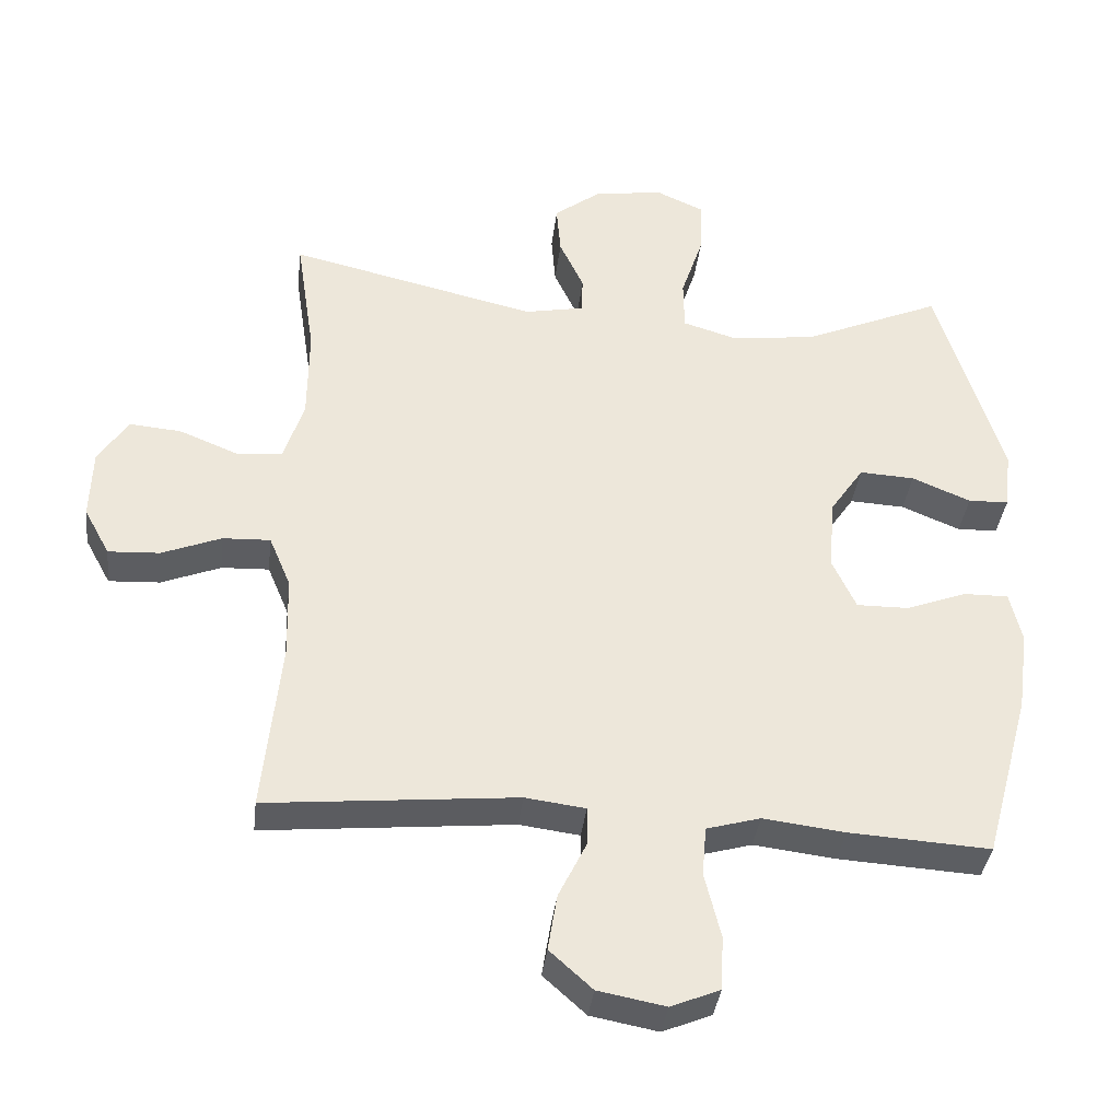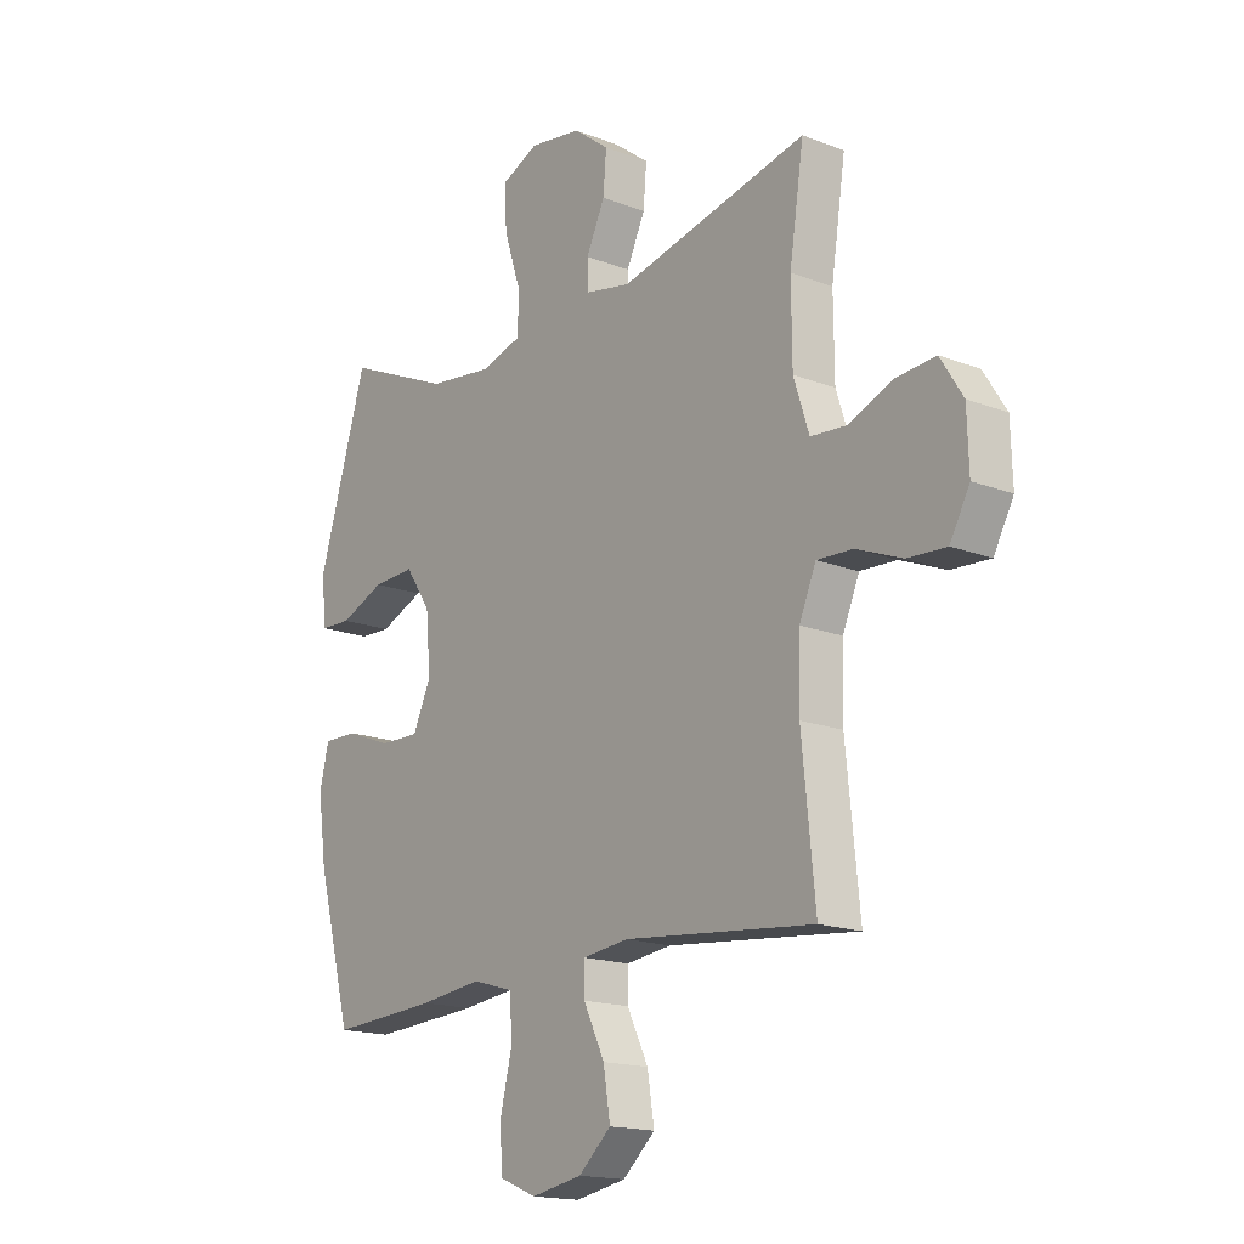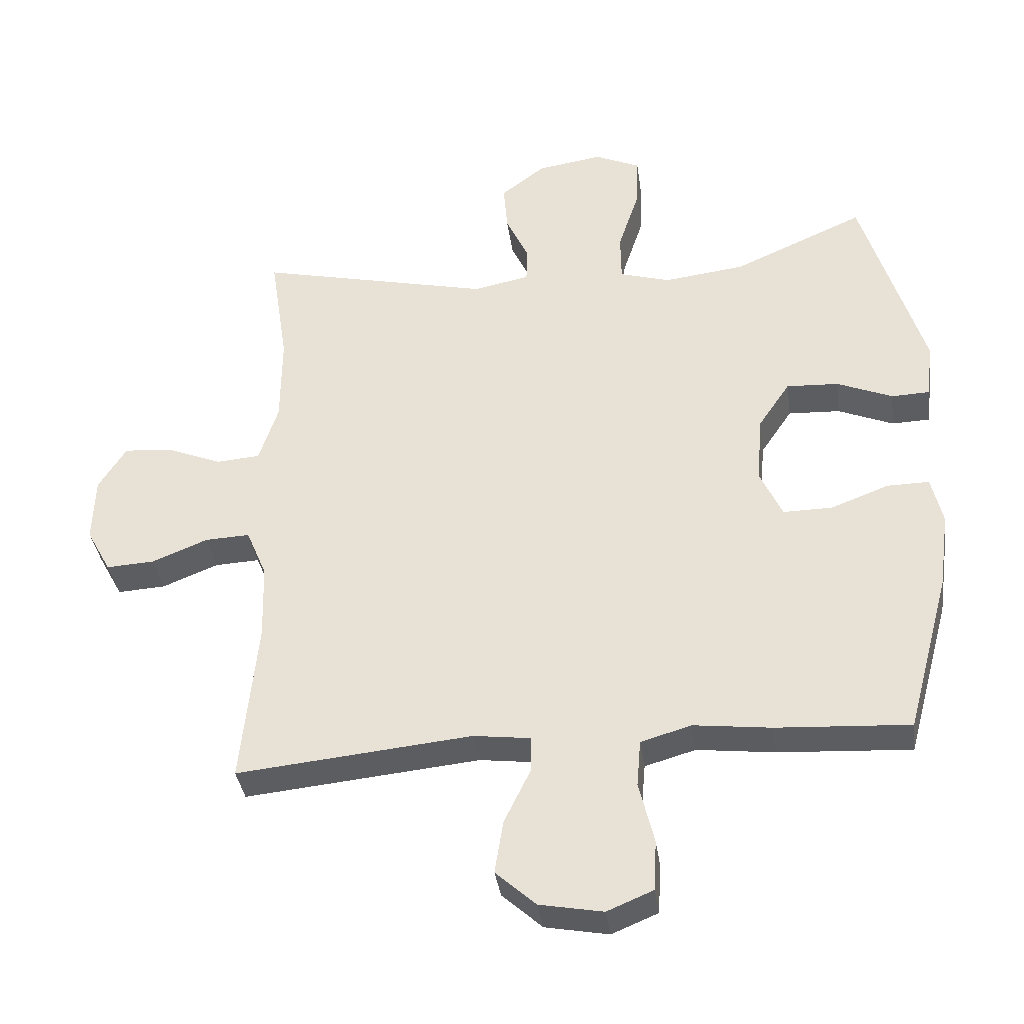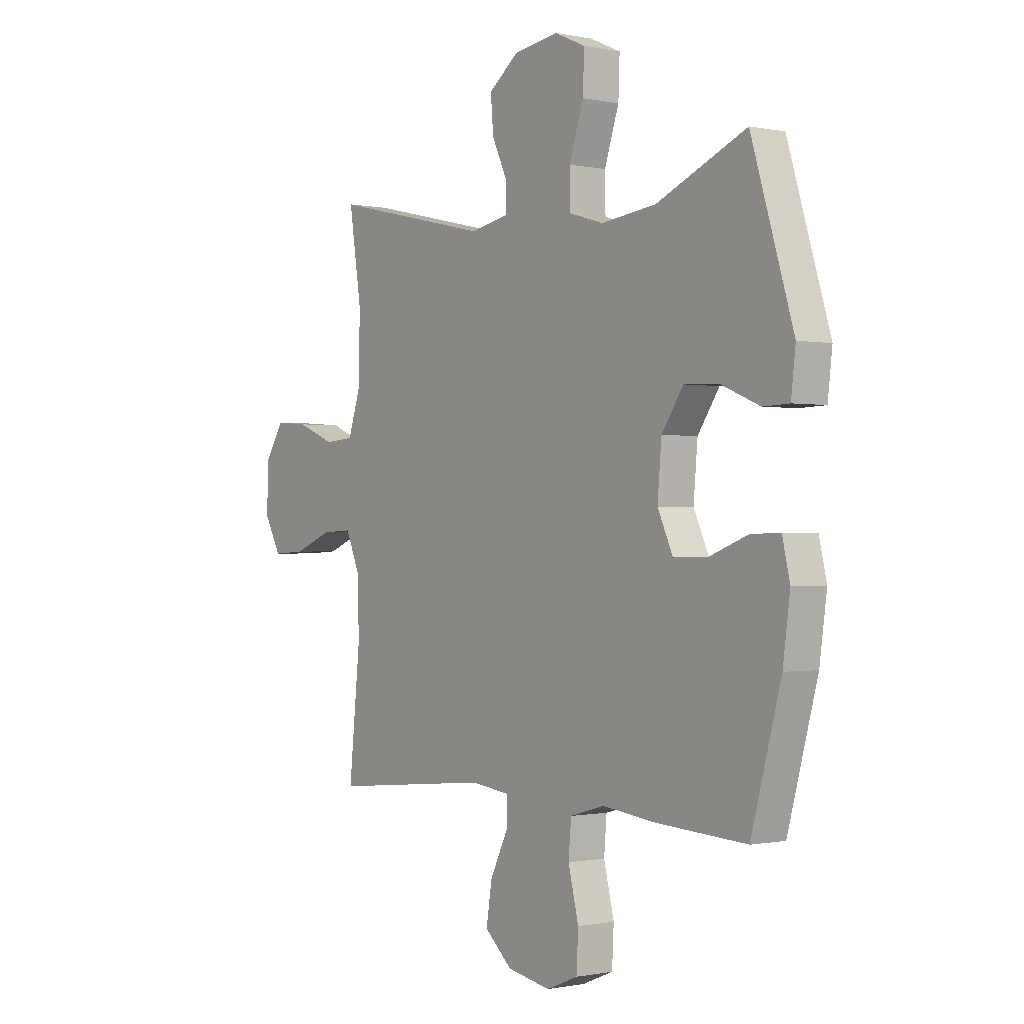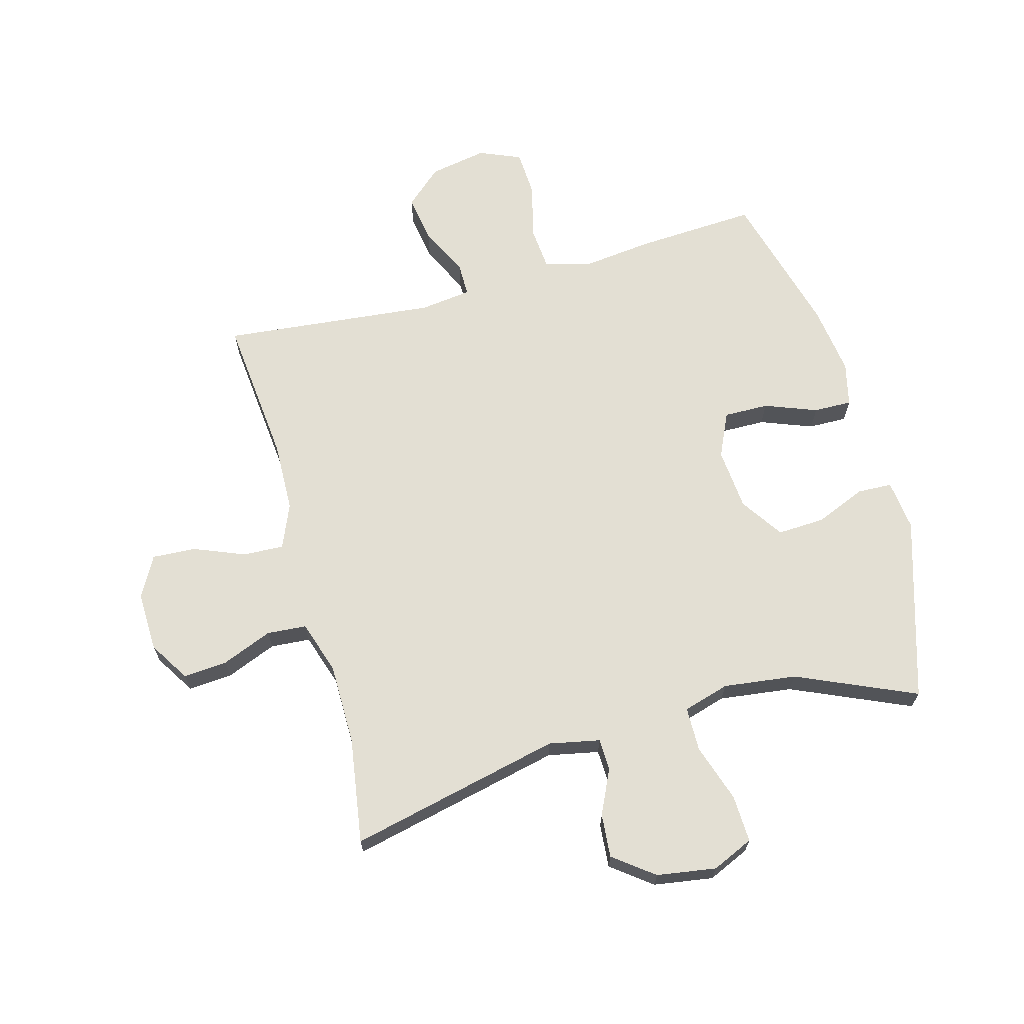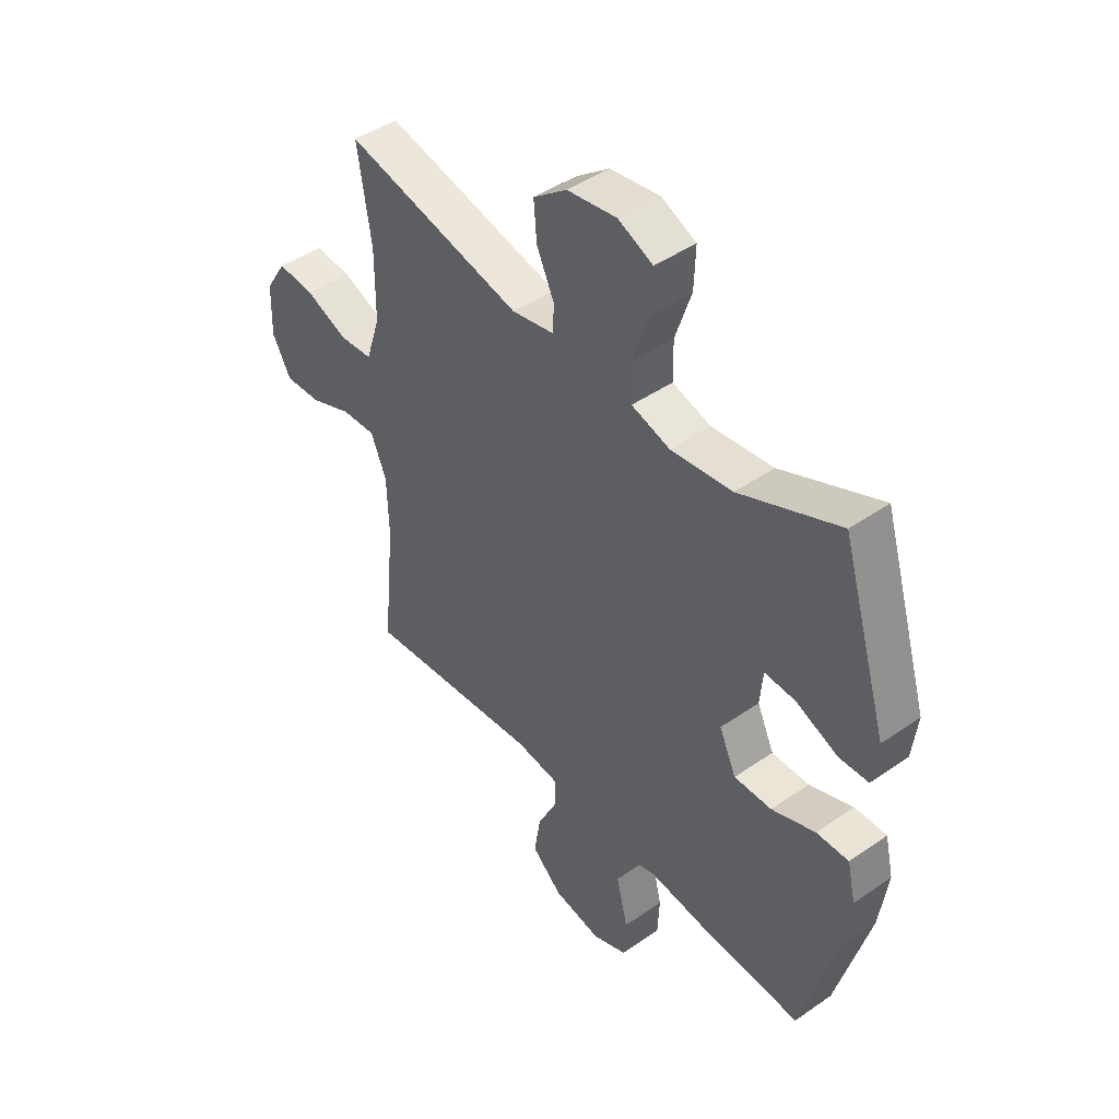
<metadata>
{"format":"obj","ext":"obj","renderer":"f3d","projection":"perspective","resolution":1024,"background":"white","views":[{"elev":-37.2,"azim":-6.8,"up":"+Z"},{"elev":-16.7,"azim":-128.1,"up":"+Z"},{"elev":-36.6,"azim":7.9,"up":"+Z"},{"elev":-0.6,"azim":52.6,"up":"+Z"},{"elev":66.9,"azim":-15.2,"up":"+Y"},{"elev":45.0,"azim":51.1,"up":"+Z"}]}
</metadata>
<code>
v 0.5 0.07 0.5
v 0.593 0.07 0.195
v 0.583 0.07 0.11
v 0.525 0.07 0.108
v 0.441 0.07 0.143
v 0.362 0.07 0.147
v 0.314 0.07 0.076
v 0.305 0.07 -0.028
v 0.339 0.07 -0.102
v 0.414 0.07 -0.101
v 0.501 0.07 -0.068
v 0.565 0.07 -0.067
v 0.582 0.07 -0.14
v 0.566 0.07 -0.257
v 0.5 0.07 -0.5
v 0.298 0.07 -0.488
v 0.181 0.07 -0.474
v 0.104 0.07 -0.496
v 0.098 0.07 -0.567
v 0.121 0.07 -0.661
v 0.117 0.07 -0.738
v 0.047 0.07 -0.767
v -0.049 0.07 -0.749
v -0.11 0.07 -0.694
v -0.097 0.07 -0.613
v -0.057 0.07 -0.531
v -0.057 0.07 -0.476
v -0.143 0.07 -0.465
v -0.5 0.07 -0.5
v -0.475 0.07 -0.252
v -0.478 0.07 -0.135
v -0.509 0.07 -0.061
v -0.577 0.07 -0.064
v -0.662 0.07 -0.098
v -0.735 0.07 -0.102
v -0.772 0.07 -0.034
v -0.769 0.07 0.066
v -0.727 0.07 0.133
v -0.653 0.07 0.127
v -0.569 0.07 0.093
v -0.503 0.07 0.098
v -0.474 0.07 0.187
v -0.473 0.07 0.323
v -0.5 0.07 0.5
v -0.145 0.07 0.418
v -0.06 0.07 0.435
v -0.058 0.07 0.488
v -0.093 0.07 0.563
v -0.099 0.07 0.636
v -0.032 0.07 0.687
v 0.067 0.07 0.702
v 0.136 0.07 0.671
v 0.133 0.07 0.592
v 0.101 0.07 0.495
v 0.102 0.07 0.421
v 0.179 0.07 0.398
v 0.301 0.07 0.413
v 0.5 0 0.5
v 0.593 0 0.195
v 0.583 0 0.11
v 0.525 0 0.108
v 0.441 0 0.143
v 0.362 0 0.147
v 0.314 0 0.076
v 0.305 0 -0.028
v 0.339 0 -0.102
v 0.414 0 -0.101
v 0.501 0 -0.068
v 0.565 0 -0.067
v 0.582 0 -0.14
v 0.566 0 -0.257
v 0.5 0 -0.5
v 0.298 0 -0.488
v 0.181 0 -0.474
v 0.104 0 -0.496
v 0.098 0 -0.567
v 0.121 0 -0.661
v 0.117 0 -0.738
v 0.047 0 -0.767
v -0.049 0 -0.749
v -0.11 0 -0.694
v -0.097 0 -0.613
v -0.057 0 -0.531
v -0.057 0 -0.476
v -0.143 0 -0.465
v -0.5 0 -0.5
v -0.475 0 -0.252
v -0.478 0 -0.135
v -0.509 0 -0.061
v -0.577 0 -0.064
v -0.662 0 -0.098
v -0.735 0 -0.102
v -0.772 0 -0.034
v -0.769 0 0.066
v -0.727 0 0.133
v -0.653 0 0.127
v -0.569 0 0.093
v -0.503 0 0.098
v -0.474 0 0.187
v -0.473 0 0.323
v -0.5 0 0.5
v -0.145 0 0.418
v -0.06 0 0.435
v -0.058 0 0.488
v -0.093 0 0.563
v -0.099 0 0.636
v -0.032 0 0.687
v 0.067 0 0.702
v 0.136 0 0.671
v 0.133 0 0.592
v 0.101 0 0.495
v 0.102 0 0.421
v 0.179 0 0.398
v 0.301 0 0.413
f 51 52 53 54
f 51 54 55
f 50 51 55
f 47 48 49 50
f 46 47 50 55
f 45 46 55 56
f 43 44 45
f 42 43 45 56
f 37 38 39 40
f 37 40 41
f 36 37 41
f 33 34 35 36
f 32 33 36 41
f 31 32 41 42
f 28 29 30
f 27 28 30 31
f 23 24 25 26
f 23 26 27
f 22 23 27
f 19 20 21 22
f 18 19 22 27
f 17 18 27 31
f 10 11 12 13
f 9 10 13 14
f 2 3 4 5
f 57 1 2 5
f 57 5 6
f 56 57 6 7
f 42 56 7 8
f 31 42 8 9
f 15 16 17 31
f 9 14 15 31
f 111 110 109 108
f 112 111 108
f 112 108 107
f 107 106 105 104
f 112 107 104 103
f 113 112 103 102
f 102 101 100
f 113 102 100 99
f 97 96 95 94
f 98 97 94
f 98 94 93
f 93 92 91 90
f 98 93 90 89
f 99 98 89 88
f 87 86 85
f 88 87 85 84
f 83 82 81 80
f 84 83 80
f 84 80 79
f 79 78 77 76
f 84 79 76 75
f 88 84 75 74
f 70 69 68 67
f 71 70 67 66
f 62 61 60 59
f 62 59 58 114
f 63 62 114
f 64 63 114 113
f 65 64 113 99
f 66 65 99 88
f 88 74 73 72
f 88 72 71 66
f 1 58 59 2
f 2 59 60 3
f 3 60 61 4
f 4 61 62 5
f 5 62 63 6
f 6 63 64 7
f 7 64 65 8
f 8 65 66 9
f 9 66 67 10
f 10 67 68 11
f 11 68 69 12
f 12 69 70 13
f 13 70 71 14
f 14 71 72 15
f 15 72 73 16
f 16 73 74 17
f 17 74 75 18
f 18 75 76 19
f 19 76 77 20
f 20 77 78 21
f 21 78 79 22
f 22 79 80 23
f 23 80 81 24
f 24 81 82 25
f 25 82 83 26
f 26 83 84 27
f 27 84 85 28
f 28 85 86 29
f 29 86 87 30
f 30 87 88 31
f 31 88 89 32
f 32 89 90 33
f 33 90 91 34
f 34 91 92 35
f 35 92 93 36
f 36 93 94 37
f 37 94 95 38
f 38 95 96 39
f 39 96 97 40
f 40 97 98 41
f 41 98 99 42
f 42 99 100 43
f 43 100 101 44
f 44 101 102 45
f 45 102 103 46
f 46 103 104 47
f 47 104 105 48
f 48 105 106 49
f 49 106 107 50
f 50 107 108 51
f 51 108 109 52
f 52 109 110 53
f 53 110 111 54
f 54 111 112 55
f 55 112 113 56
f 56 113 114 57
f 57 114 58 1

</code>
